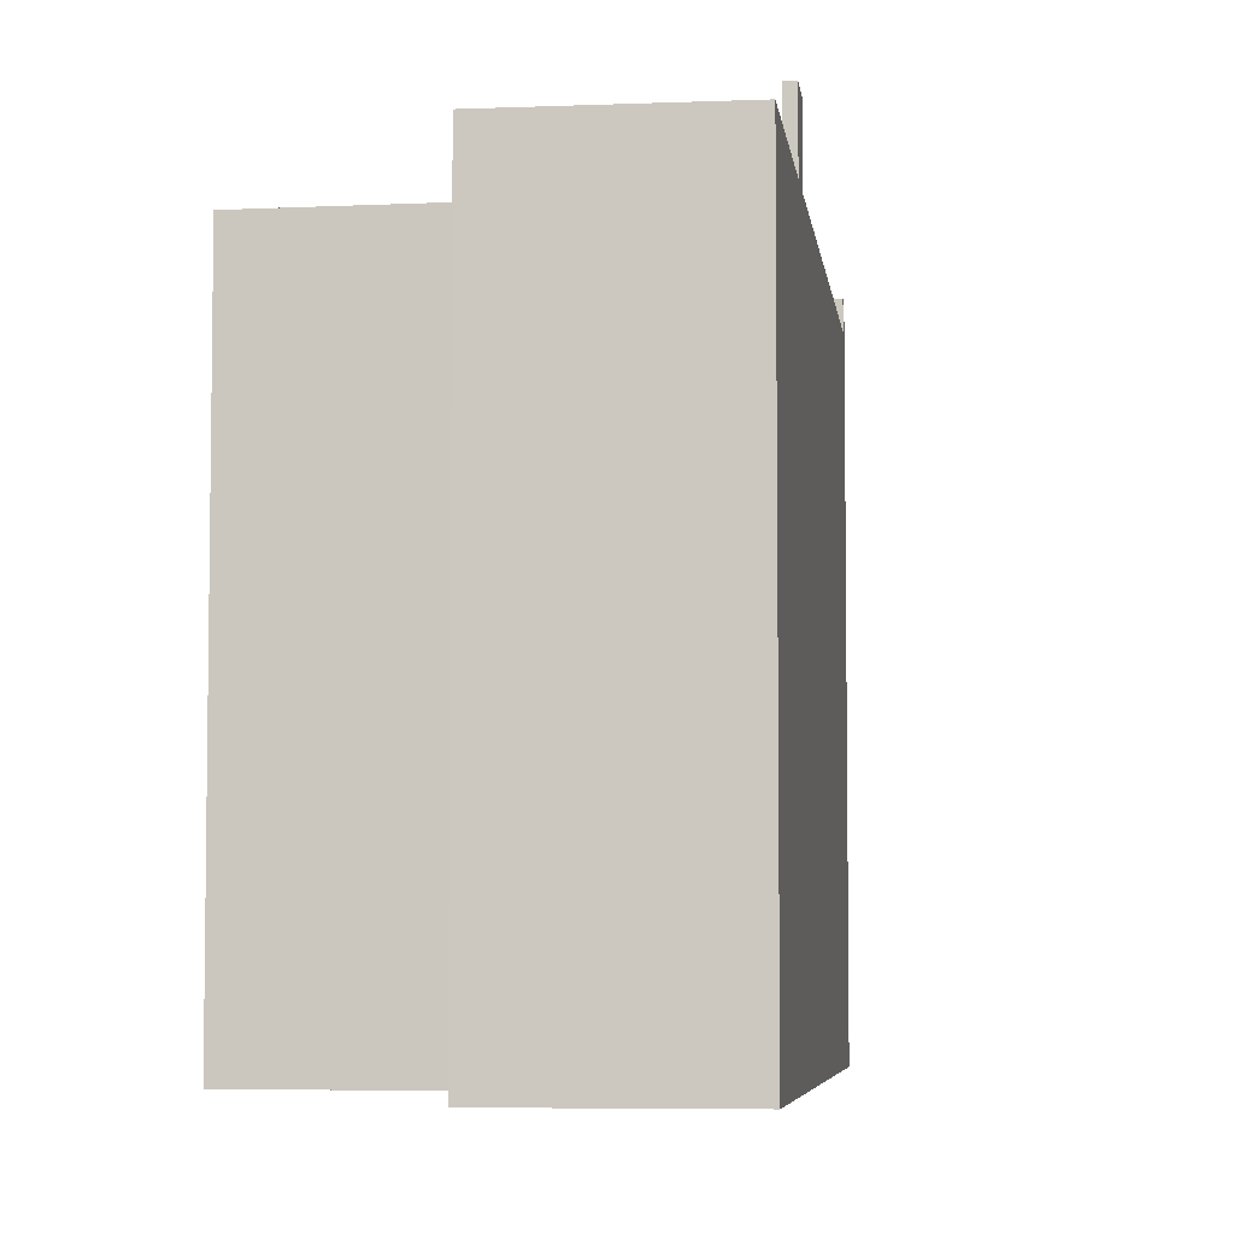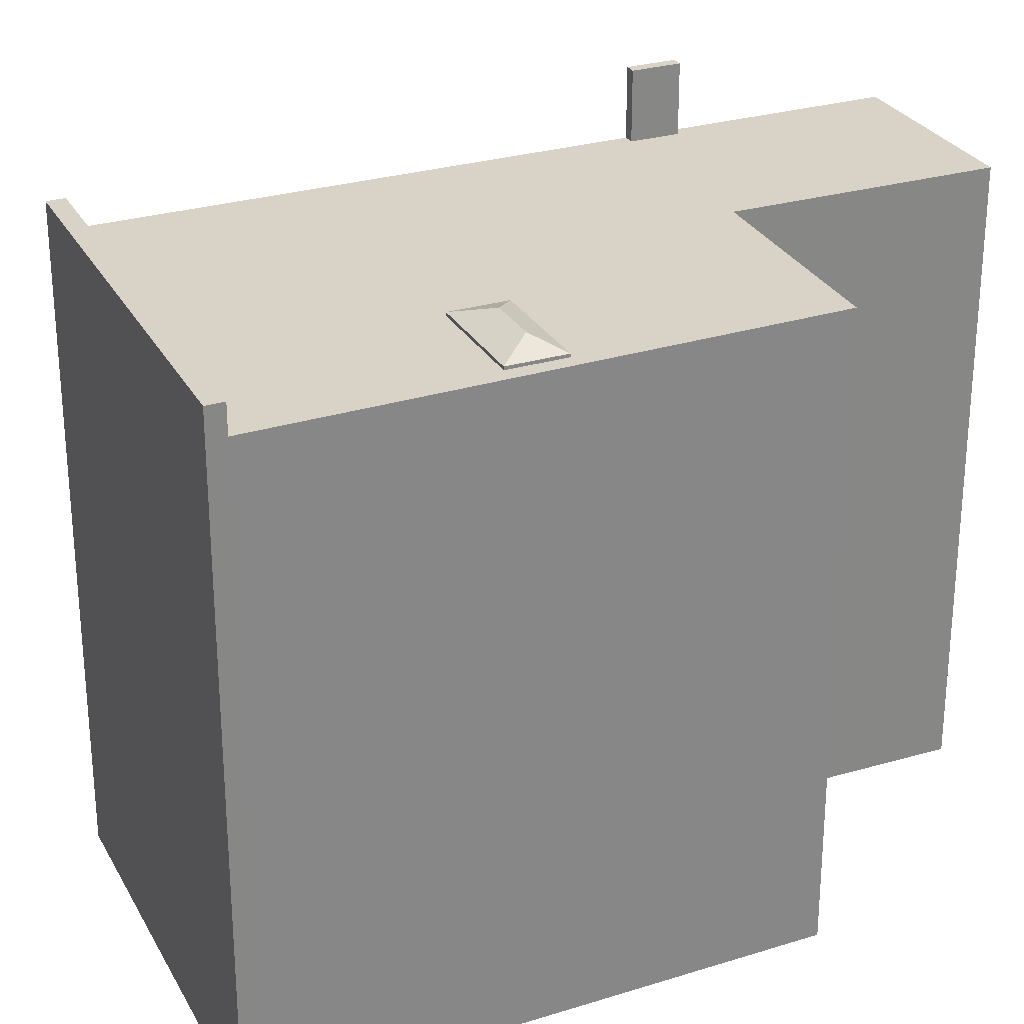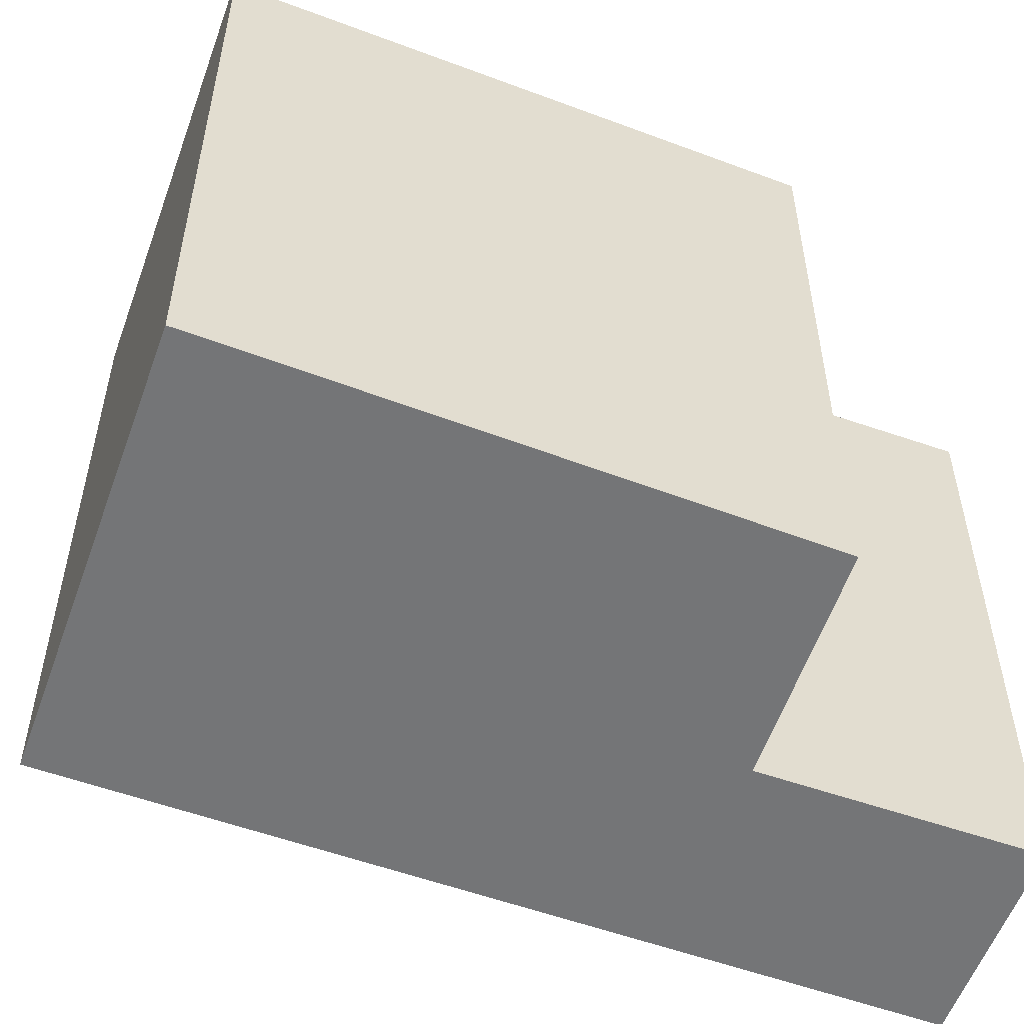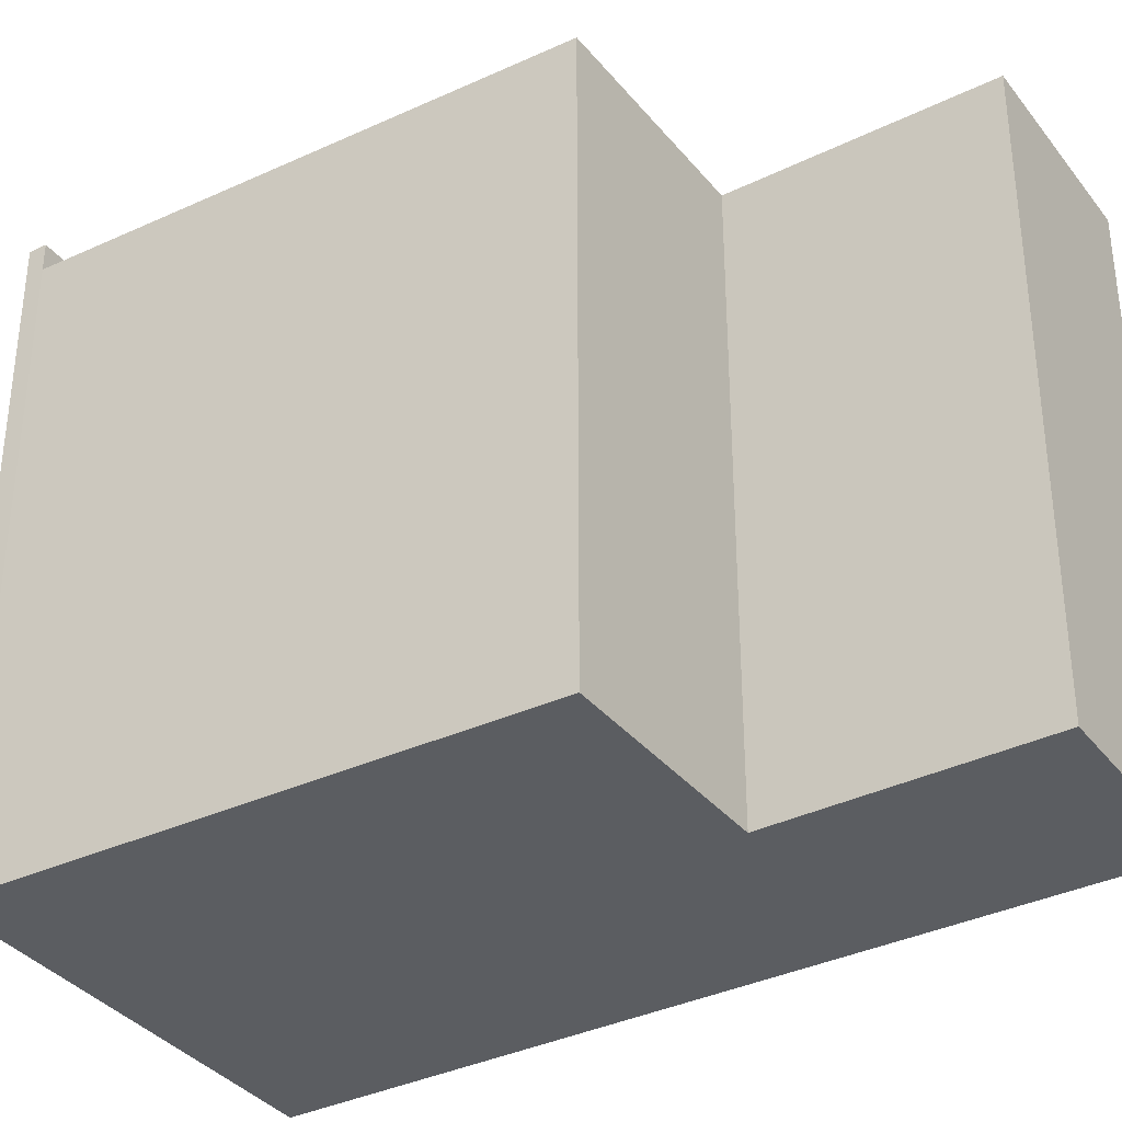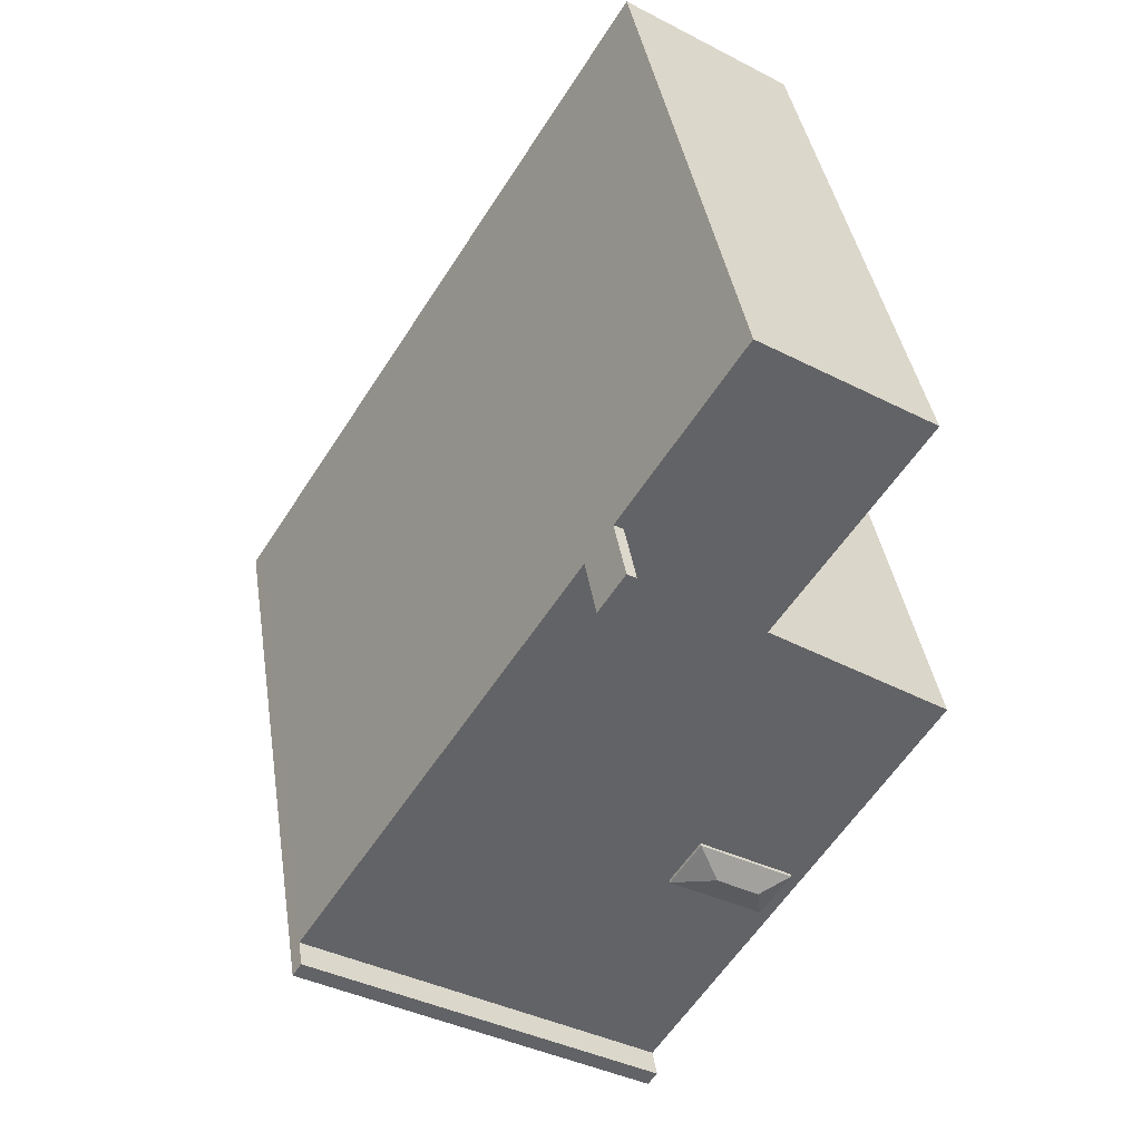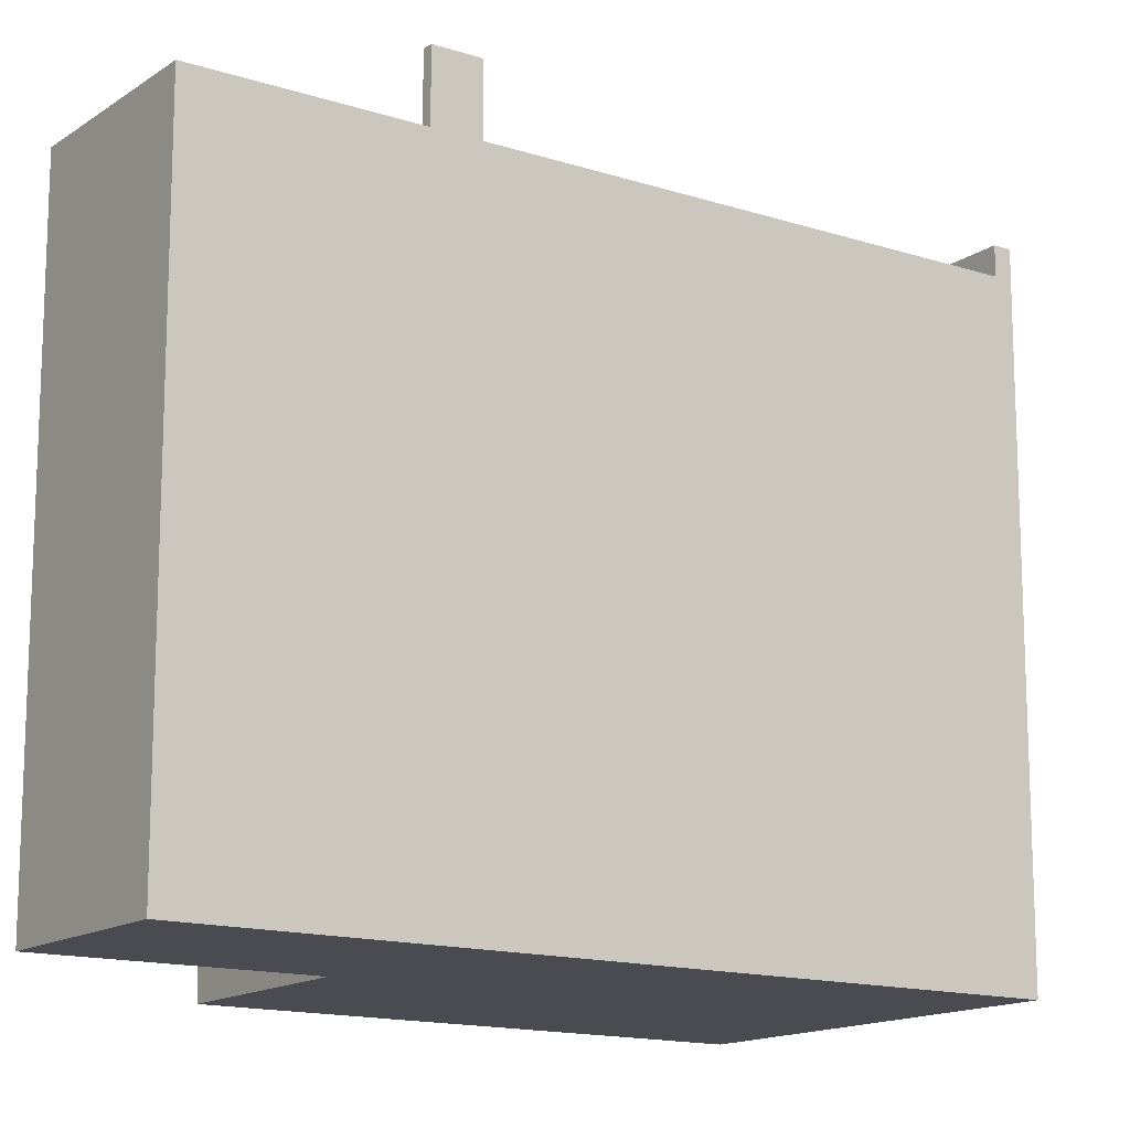
<metadata>
{"format":"obj","ext":"obj","renderer":"f3d","projection":"perspective","resolution":1024,"background":"white","views":[{"elev":-5.7,"azim":-25.5,"up":"+Y"},{"elev":28.2,"azim":-146.7,"up":"+Y"},{"elev":-56.5,"azim":-142.8,"up":"+Y"},{"elev":-36.0,"azim":-90.2,"up":"+Y"},{"elev":39.6,"azim":171.2,"up":"+Z"},{"elev":-14.5,"azim":22.5,"up":"+Y"}]}
</metadata>
<code>
v -1.921 5.5 6.083
v -1.218 5.5 6.644
v -0.6729 5.5 5.788
v -1.348 5.5 5.188
v -2.493 5.5 6.978
v -1.762 5.5 7.501
v -1.218 5.5 6.644
v -1.921 5.5 6.083
v -2.624 5.501 5.521
v -1.921 5.5 6.083
v -1.348 5.5 5.188
v -2.024 5.501 4.587
v -3.224 5.501 6.454
v -2.493 5.5 6.978
v -1.921 5.5 6.083
v -2.624 5.501 5.521
v -0.6729 5.5 5.788
v 0.3536 5.5 5.466
v 0.3768 5.5 5.429
v -0.6729 5.5 5.788
v 0.5196 5.5 5.57
v 0.3536 5.5 5.466
v -1.548 5.5 8.842
v 0.5196 5.5 5.57
v -1.218 5.5 6.644
v -1.218 5.5 6.644
v 0.5196 5.5 5.57
v -0.6729 5.5 5.788
v -1.762 5.5 7.501
v -1.548 5.5 8.842
v -1.218 5.5 6.644
v -2.493 5.5 6.978
v -1.548 5.5 8.842
v -1.762 5.5 7.501
v -1.348 5.5 5.188
v -0.6729 5.5 5.788
v 0.3768 5.5 5.429
v -2.071 5.501 3.015
v -2.024 5.501 4.587
v -1.348 5.5 5.188
v -2.071 5.501 3.015
v -1.348 5.5 5.188
v 0.3768 5.5 5.429
v -2.624 5.501 5.521
v -2.024 5.501 4.587
v -2.071 5.501 3.015
v -4.583 5.501 6.903
v -2.493 5.5 6.978
v -3.224 5.501 6.454
v -4.583 5.501 6.903
v -3.224 5.501 6.454
v -2.624 5.501 5.521
v -4.583 5.501 6.903
v -2.624 5.501 5.521
v -2.071 5.501 3.015
v -4.583 5.501 6.903
v -1.548 5.5 8.842
v -2.493 5.5 6.978
v -2.071 5.501 3.015
v 0.3768 5.5 5.429
v 0.807 5.5 4.749
v -2.071 5.501 3.015
v 0.807 5.5 4.749
v 0.8096 5.5 4.745
v 0.8096 5.5 4.745
v 0.9746 5.5 4.85
v 6.014 5.5 -3.127
v -2.071 5.501 3.015
v 0.8096 5.5 4.745
v 6.014 5.5 -3.127
v -2.256 5.503 -3.671
v -1.092 5.502 -2.939
v -0.3734 5.503 -7.311
v -2.792 5.503 -2.819
v -2.256 5.503 -3.671
v -0.3734 5.503 -7.311
v -5.311 5.503 0.831
v -1.27 5.502 -1.861
v -2.792 5.503 -2.819
v -5.311 5.503 0.831
v -2.792 5.503 -2.819
v -0.3734 5.503 -7.311
v -5.311 5.503 0.831
v -2.071 5.501 3.015
v -1.27 5.502 -1.861
v -1.092 5.502 -2.939
v -0.5774 5.502 -2.615
v -0.3734 5.503 -7.311
v -0.5774 5.502 -2.615
v 6.014 5.5 -3.127
v -0.3734 5.503 -7.311
v -2.071 5.501 3.015
v -1.113 5.502 -1.763
v -1.27 5.502 -1.861
v -2.071 5.501 3.015
v -0.5774 5.502 -2.615
v -1.113 5.502 -1.763
v -2.071 5.501 3.015
v 6.014 5.5 -3.127
v -0.5774 5.502 -2.615
v 1.266 6.009 -6.332
v 2.862 6.009 -5.286
v 2.905 6.009 -5.353
v 1.308 6.009 -6.399
v 1.308 6.009 -6.399
v 2.905 6.009 -5.353
v 2.947 6.009 -5.42
v 1.35 6.009 -6.466
v 2.862 6.009 -5.286
v 4.459 6.008 -4.24
v 4.501 6.008 -4.307
v 2.905 6.009 -5.353
v 2.905 6.009 -5.353
v 4.501 6.008 -4.307
v 4.544 6.008 -4.373
v 2.947 6.009 -5.42
v -0.3734 6.009 -7.311
v 2.862 6.009 -5.286
v 1.266 6.009 -6.332
v -0.3734 6.009 -7.311
v 6.014 6.008 -3.127
v 2.862 6.009 -5.286
v -0.3734 6.009 -7.311
v 1.266 6.009 -6.332
v 1.308 6.009 -6.399
v -0.2044 6.009 -7.579
v 1.308 6.009 -6.399
v 1.35 6.009 -6.466
v -0.3734 6.009 -7.311
v 1.308 6.009 -6.399
v -0.2044 6.009 -7.579
v -0.2044 6.009 -7.579
v 1.35 6.009 -6.466
v 2.947 6.009 -5.42
v 4.459 6.008 -4.24
v 6.014 6.008 -3.127
v 4.501 6.008 -4.307
v 2.862 6.009 -5.286
v 6.014 6.008 -3.127
v 4.459 6.008 -4.24
v 4.501 6.008 -4.307
v 6.014 6.008 -3.127
v 6.183 6.008 -3.394
v 2.947 6.009 -5.42
v 4.544 6.008 -4.373
v 6.183 6.008 -3.394
v 4.501 6.008 -4.307
v 6.183 6.008 -3.394
v 4.544 6.008 -4.373
v -0.2044 6.009 -7.579
v 2.947 6.009 -5.42
v 6.183 6.008 -3.394
v -2.256 5.559 -3.671
v -2.148 5.772 -2.948
v -1.387 5.772 -2.471
v -2.256 5.559 -3.671
v -1.387 5.772 -2.471
v -0.5774 5.559 -2.615
v -1.387 5.772 -2.471
v -1.113 5.559 -1.763
v -0.5774 5.559 -2.615
v -2.792 5.559 -2.819
v -2.148 5.772 -2.948
v -2.256 5.559 -3.671
v -2.792 5.559 -2.819
v -1.387 5.772 -2.471
v -2.148 5.772 -2.948
v -2.792 5.559 -2.819
v -1.113 5.559 -1.763
v -1.387 5.772 -2.471
v 0.5196 6.71 5.57
v 0.9746 6.71 4.85
v 0.8096 6.71 4.745
v 0.3536 6.71 5.466
v -4.583 -5.521 6.903
v -1.548 -5.521 8.842
v -1.548 5.5 8.842
v -4.583 5.501 6.903
v -1.548 -5.521 8.842
v 0.5196 -5.521 5.57
v 0.5196 5.5 5.57
v -1.548 5.5 8.842
v 0.5196 -5.521 5.57
v 0.9746 -5.521 4.85
v 0.9746 5.5 4.85
v 0.5196 5.5 5.57
v 0.9746 -5.521 4.85
v 6.014 -5.521 -3.127
v 6.014 5.5 -3.127
v 0.9746 5.5 4.85
v 6.014 -5.521 -3.127
v 6.183 -5.521 -3.394
v 6.183 5.5 -3.394
v 6.014 5.5 -3.127
v 6.014 5.5 -3.127
v 6.183 5.5 -3.394
v 6.183 6.008 -3.394
v 6.014 6.008 -3.127
v 0.5196 5.5 5.57
v 0.9746 5.5 4.85
v 0.9746 6.71 4.85
v 0.5196 6.71 5.57
v -0.2044 5.503 -7.579
v 6.183 5.5 -3.394
v 6.183 -5.521 -3.394
v -0.2044 -5.521 -7.579
v -0.2044 6.009 -7.579
v 6.183 6.008 -3.394
v 6.183 5.5 -3.394
v -0.2044 5.503 -7.579
v -0.3734 5.503 -7.311
v -0.2044 5.503 -7.579
v -0.2044 -5.521 -7.579
v -0.3734 -5.521 -7.311
v -5.311 5.503 0.831
v -0.3734 5.503 -7.311
v -0.3734 -5.521 -7.311
v -5.311 -5.521 0.831
v -0.3734 6.009 -7.311
v -0.2044 6.009 -7.579
v -0.2044 5.503 -7.579
v -0.3734 5.503 -7.311
v -5.311 -5.521 0.831
v -2.071 -5.521 3.015
v -2.071 5.501 3.015
v -5.311 5.503 0.831
v -4.583 5.501 6.903
v -3.327 -5.521 4.959
v -4.583 -5.521 6.903
v -3.327 -5.521 4.959
v -2.071 5.501 3.015
v -2.071 -5.521 3.015
v -4.583 5.501 6.903
v -2.071 5.501 3.015
v -3.327 -5.521 4.959
v -0.3734 5.503 -7.311
v 6.014 5.5 -3.127
v 6.014 6.008 -3.127
v -0.3734 6.009 -7.311
v -2.256 5.559 -3.671
v -1.092 5.502 -2.939
v -2.256 5.503 -3.671
v -1.092 5.502 -2.939
v -0.5774 5.559 -2.615
v -0.5774 5.502 -2.615
v -2.256 5.559 -3.671
v -0.5774 5.559 -2.615
v -1.092 5.502 -2.939
v -1.113 5.502 -1.763
v -0.5774 5.502 -2.615
v -0.5774 5.559 -2.615
v -1.113 5.559 -1.763
v -2.792 5.559 -2.819
v -2.256 5.559 -3.671
v -2.256 5.503 -3.671
v -2.792 5.503 -2.819
v -1.27 5.502 -1.861
v -1.113 5.502 -1.763
v -1.113 5.559 -1.763
v -2.792 5.559 -2.819
v -2.792 5.503 -2.819
v -1.27 5.502 -1.861
v -2.792 5.559 -2.819
v -1.27 5.502 -1.861
v -1.113 5.559 -1.763
v 0.8096 6.71 4.745
v 0.9746 6.71 4.85
v 0.9746 5.5 4.85
v 0.8096 5.5 4.745
v 0.3536 6.71 5.466
v 0.3768 5.5 5.429
v 0.3536 5.5 5.466
v 0.3536 6.71 5.466
v 0.8096 6.71 4.745
v 0.3768 5.5 5.429
v 0.807 5.5 4.749
v 0.8096 6.71 4.745
v 0.8096 5.5 4.745
v 0.3768 5.5 5.429
v 0.8096 6.71 4.745
v 0.807 5.5 4.749
v 0.3536 5.5 5.466
v 0.5196 5.5 5.57
v 0.5196 6.71 5.57
v 0.3536 6.71 5.466
v -3.327 -5.521 4.959
v -2.071 -5.521 3.015
v -5.311 -5.521 0.831
v -0.3734 -5.521 -7.311
v -0.2044 -5.521 -7.579
v 6.183 -5.521 -3.394
v 6.014 -5.521 -3.127
v 0.9746 -5.521 4.85
v 0.5196 -5.521 5.57
v -1.548 -5.521 8.842
v -4.583 -5.521 6.903
g CDNNDG02_0002950
f 1 3 4
f 3 1 2
f 5 7 8
f 7 5 6
f 9 11 12
f 11 9 10
f 13 15 16
f 15 13 14
f 17 18 19
f 20 21 22
f 23 24 25
f 26 27 28
f 29 30 31
f 32 33 34
f 35 36 37
f 38 39 40
f 41 42 43
f 44 45 46
f 47 48 49
f 50 51 52
f 53 54 55
f 56 57 58
f 59 60 61
f 62 63 64
f 65 66 67
f 68 69 70
f 71 72 73
f 74 75 76
f 77 78 79
f 80 81 82
f 83 84 85
f 86 87 88
f 89 90 91
f 92 93 94
f 95 96 97
f 98 99 100
f 101 102 103
f 104 101 103
f 108 105 107
f 107 105 106
f 112 109 111
f 111 109 110
f 116 113 115
f 115 113 114
f 117 118 119
f 120 121 122
f 123 124 125
f 126 127 128
f 129 130 131
f 132 133 134
f 135 136 137
f 138 139 140
f 141 142 143
f 144 145 146
f 147 148 149
f 150 151 152
f 153 154 155
f 156 157 158
f 159 160 161
f 162 163 164
f 165 166 167
f 168 169 170
f 171 173 174
f 171 172 173
f 175 177 178
f 177 175 176
f 179 181 182
f 179 180 181
f 183 185 186
f 183 184 185
f 187 189 190
f 187 188 189
f 192 193 191
f 191 193 194
f 195 197 198
f 195 196 197
f 199 201 202
f 199 200 201
f 206 203 204
f 204 205 206
f 210 207 208
f 208 209 210
f 211 213 214
f 211 212 213
f 215 217 218
f 215 216 217
f 222 219 221
f 221 219 220
f 223 225 226
f 225 223 224
f 227 228 229
f 230 231 232
f 233 234 235
f 239 236 238
f 238 236 237
f 240 241 242
f 243 244 245
f 246 247 248
f 252 249 250
f 250 251 252
f 254 255 256
f 253 254 256
f 257 258 259
f 260 261 262
f 263 264 265
f 268 269 267
f 266 267 269
f 270 271 272
f 273 274 275
f 276 277 278
f 279 280 281
f 282 284 285
f 284 282 283
f 286 295 296
f 286 294 295
f 287 293 294
f 286 287 294
f 287 292 293
f 287 288 289
f 287 289 292
f 289 291 292
f 289 290 291

</code>
